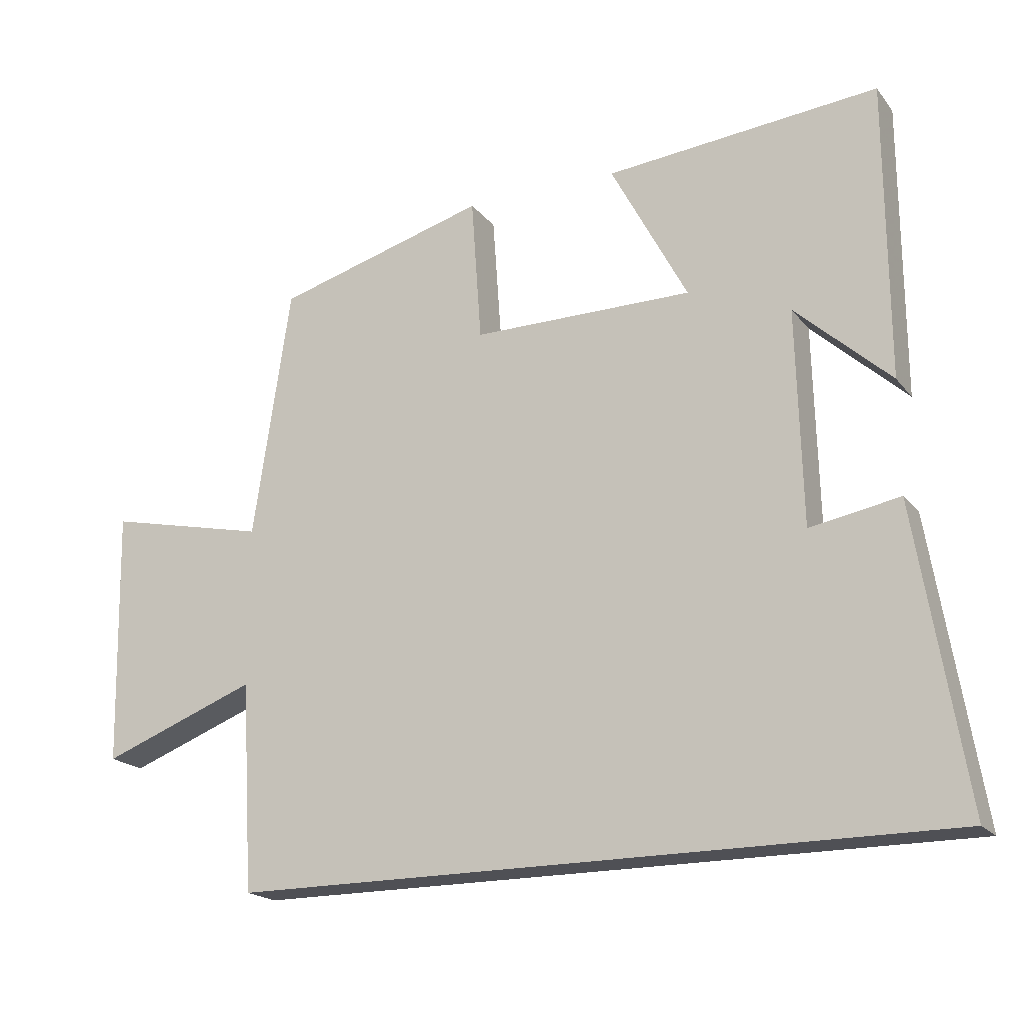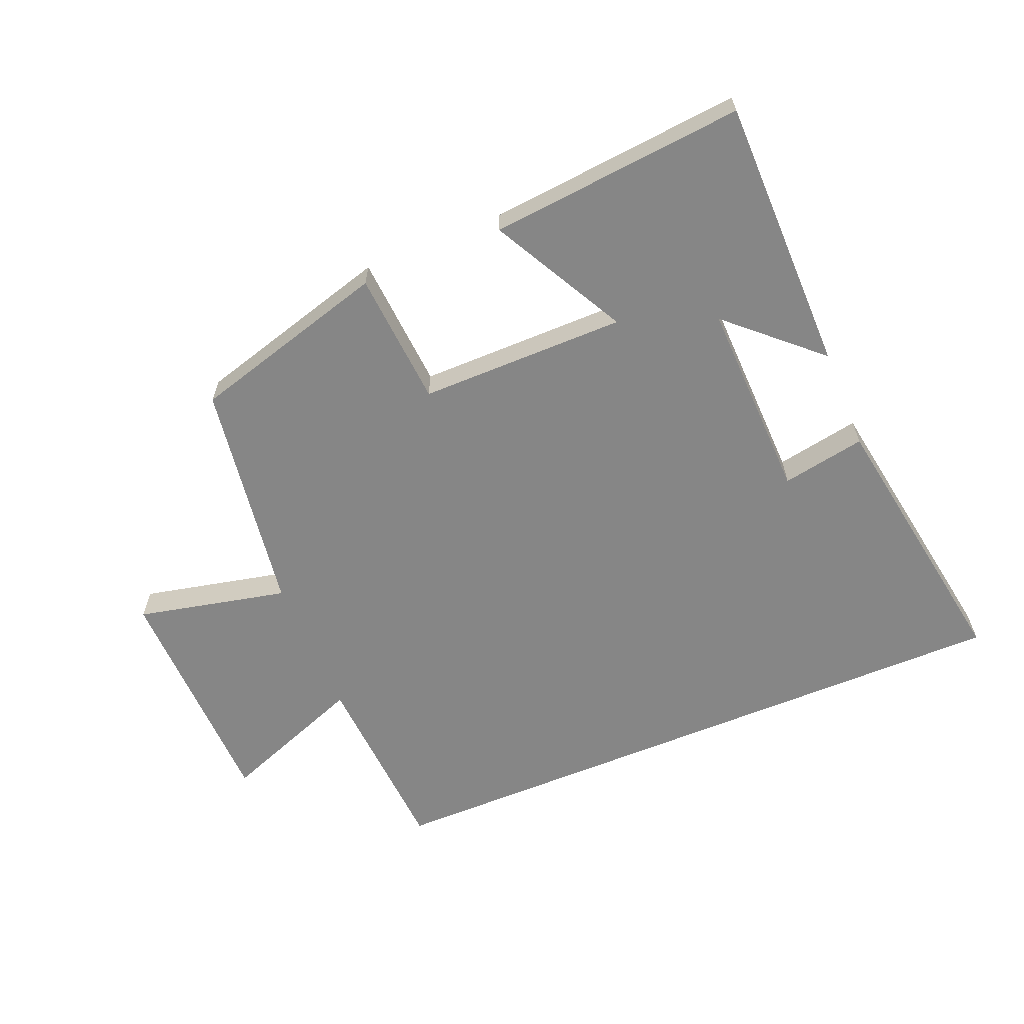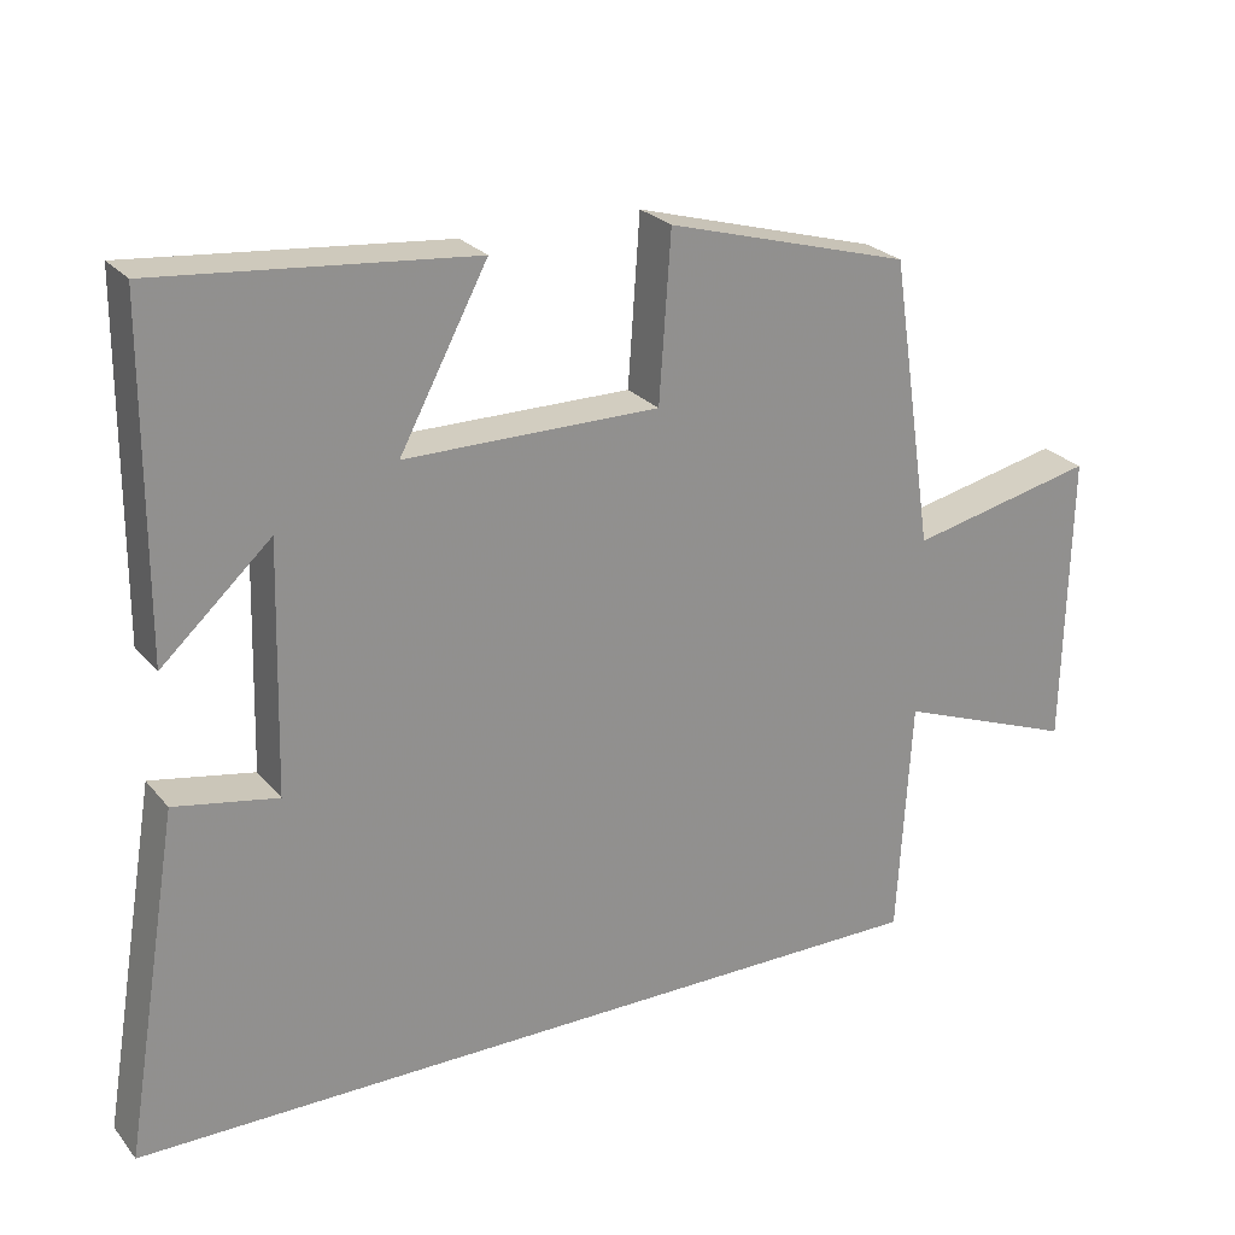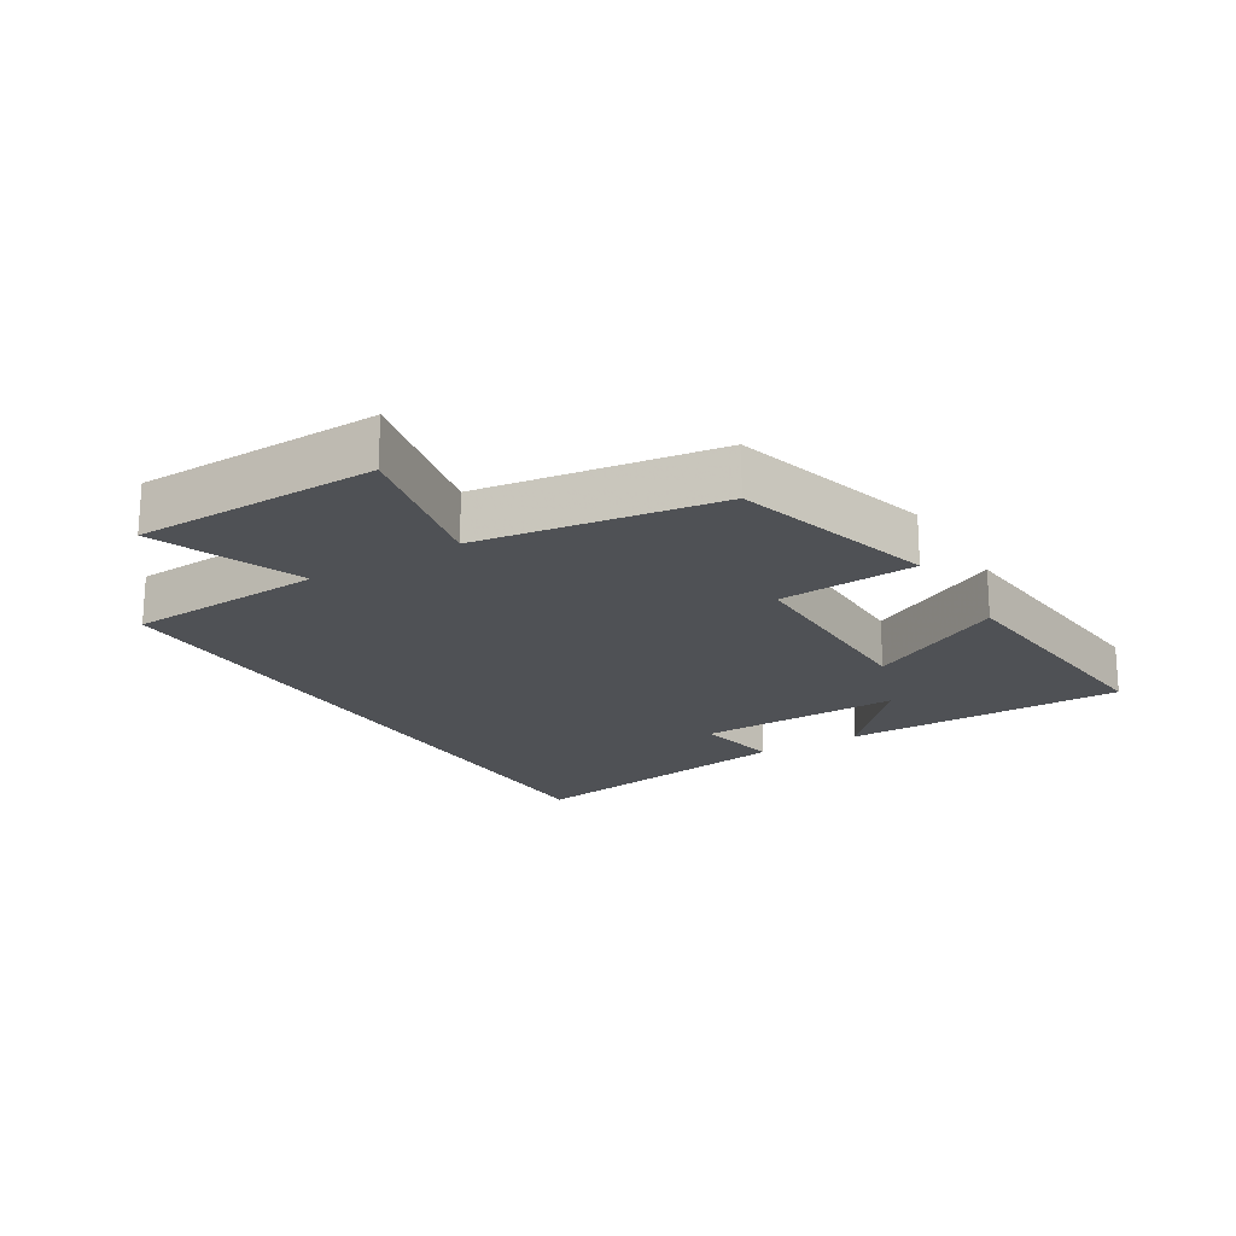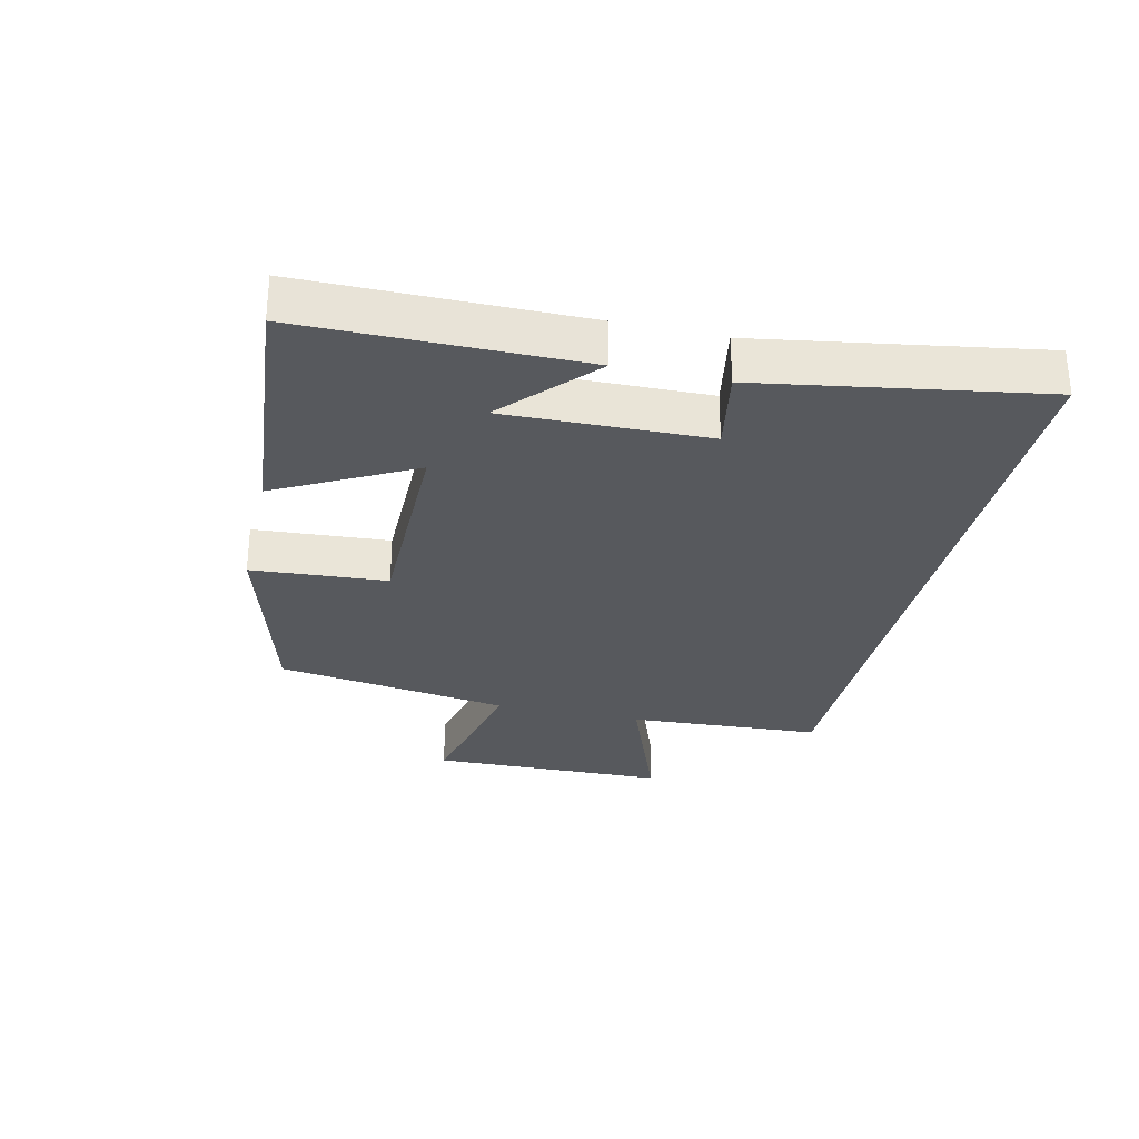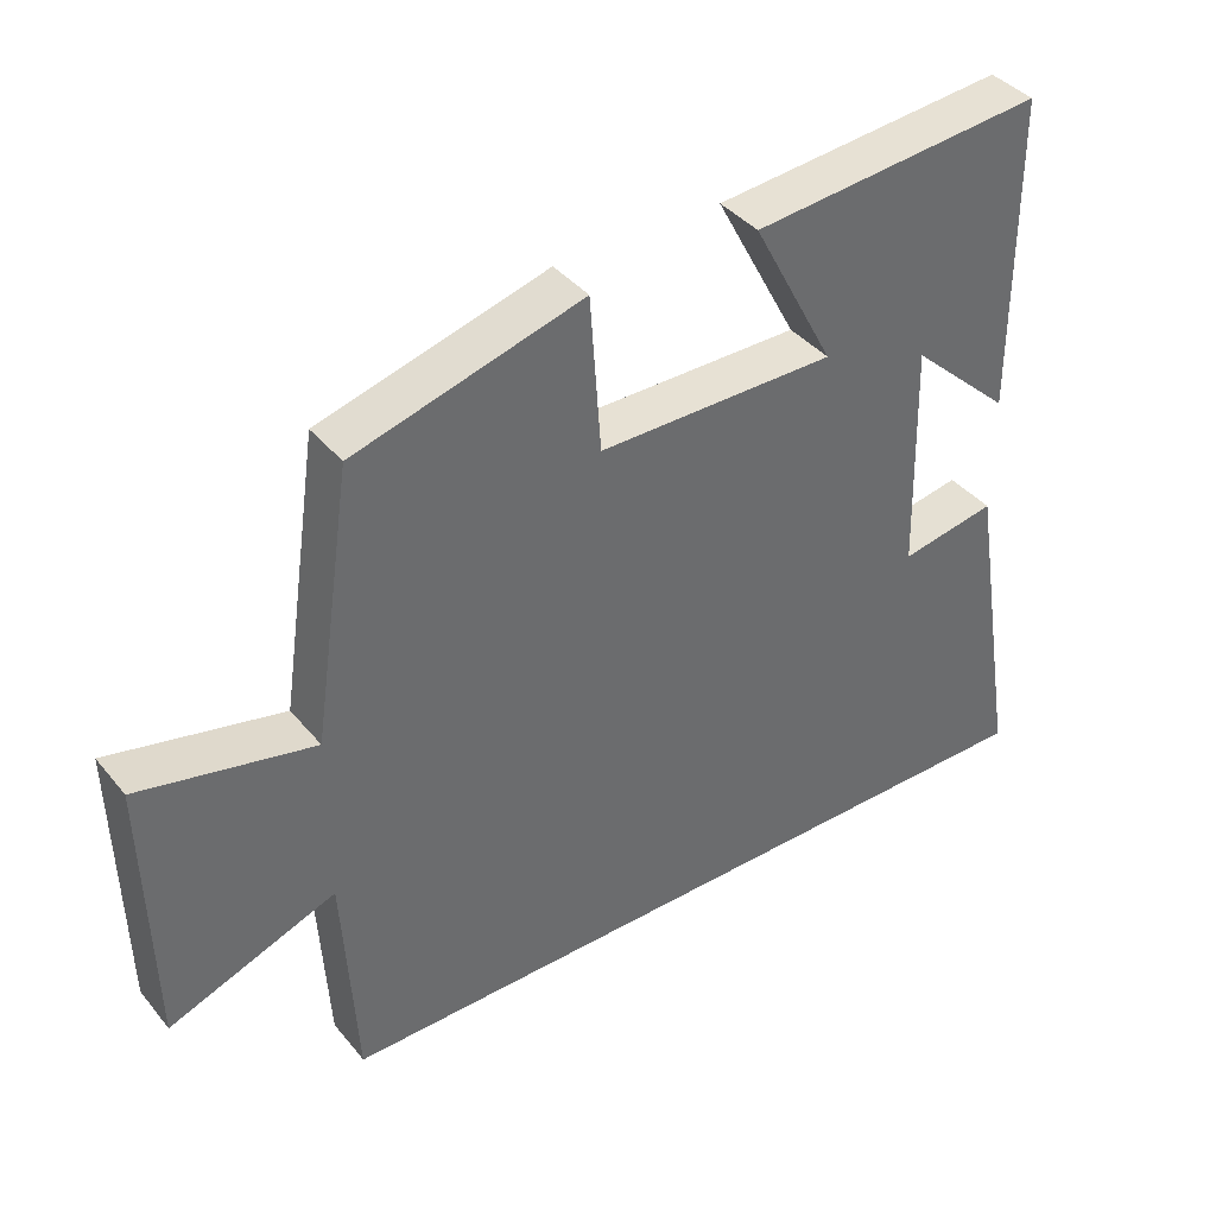
<metadata>
{"format":"obj","ext":"obj","renderer":"f3d","projection":"perspective","resolution":1024,"background":"white","views":[{"elev":-19.4,"azim":26.5,"up":"+Z"},{"elev":-62.0,"azim":22.6,"up":"+Y"},{"elev":24.7,"azim":150.3,"up":"+Z"},{"elev":-19.9,"azim":-58.6,"up":"+Y"},{"elev":-29.6,"azim":77.0,"up":"+Y"},{"elev":39.5,"azim":-35.2,"up":"+Z"}]}
</metadata>
<code>
v 0.572 0.07 -0.5
v -0.482 0.07 -0.5
v -0.5 0.07 -0.194
v -0.73 0.07 -0.281
v -0.738 0.07 0.095
v -0.5 0.07 0.042
v -0.445 0.07 0.412
v -0.132 0.07 0.5
v -0.117 0.07 0.287
v 0.209 0.07 0.287
v 0.096 0.07 0.5
v 0.498 0.07 0.537
v 0.5 0.07 0.102
v 0.36 0.07 0.23
v 0.368 0.07 -0.086
v 0.5 0.07 -0.062
v 0.572 0 -0.5
v -0.482 0 -0.5
v -0.5 0 -0.194
v -0.73 0 -0.281
v -0.738 0 0.095
v -0.5 0 0.042
v -0.445 0 0.412
v -0.132 0 0.5
v -0.117 0 0.287
v 0.209 0 0.287
v 0.096 0 0.5
v 0.498 0 0.537
v 0.5 0 0.102
v 0.36 0 0.23
v 0.368 0 -0.086
v 0.5 0 -0.062
f 15 16 1 2
f 14 15 2 3
f 11 12 13 14
f 10 11 14
f 9 10 14 3
f 6 7 8 9
f 6 9 3 4
f 4 5 6
f 18 17 32 31
f 19 18 31 30
f 30 29 28 27
f 30 27 26
f 19 30 26 25
f 25 24 23 22
f 20 19 25 22
f 22 21 20
f 1 17 18 2
f 2 18 19 3
f 3 19 20 4
f 4 20 21 5
f 5 21 22 6
f 6 22 23 7
f 7 23 24 8
f 8 24 25 9
f 9 25 26 10
f 10 26 27 11
f 11 27 28 12
f 12 28 29 13
f 13 29 30 14
f 14 30 31 15
f 15 31 32 16
f 16 32 17 1

</code>
